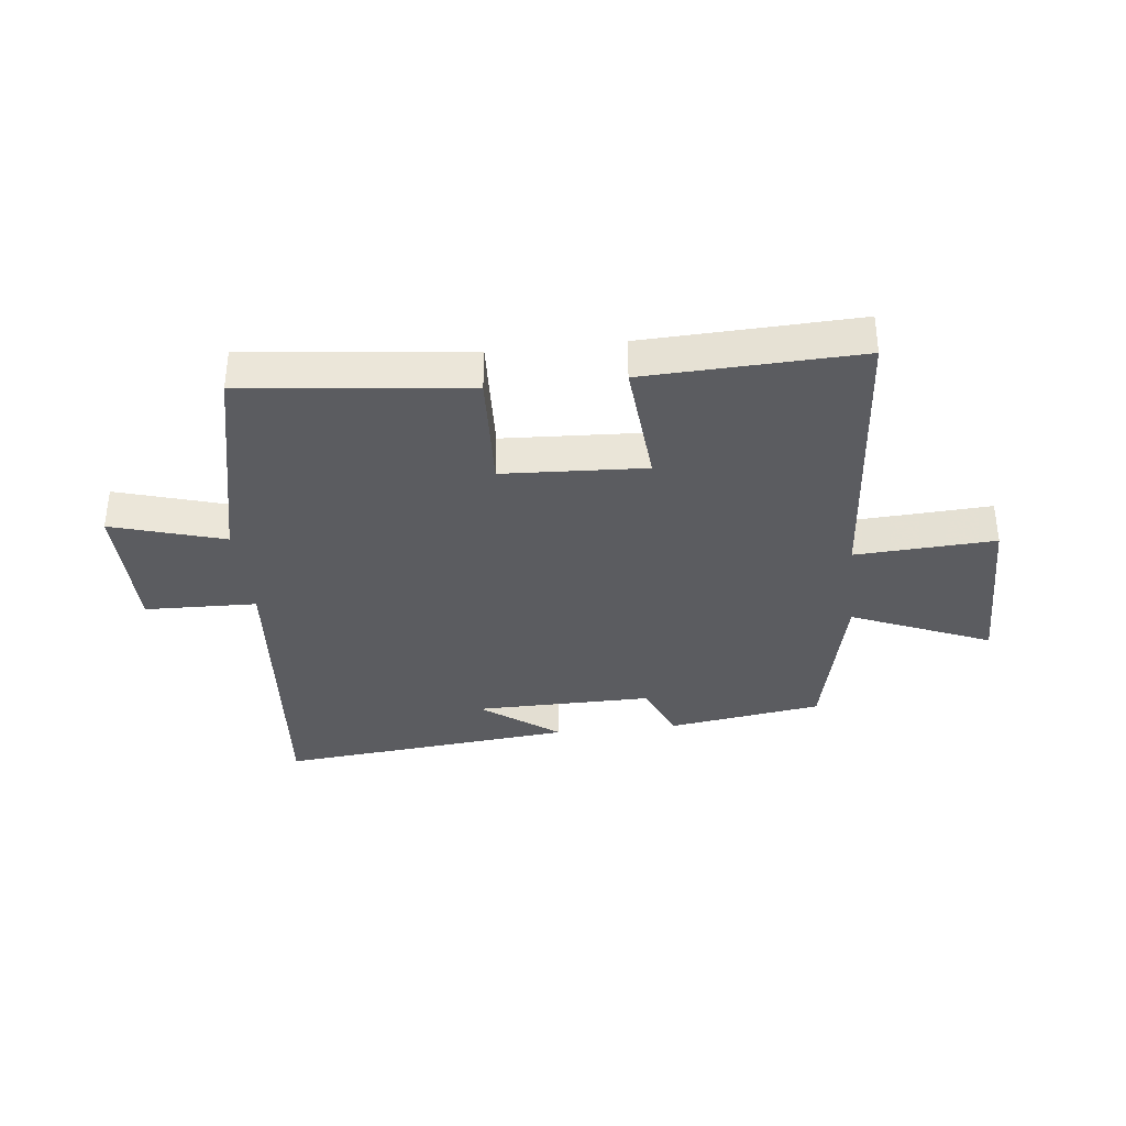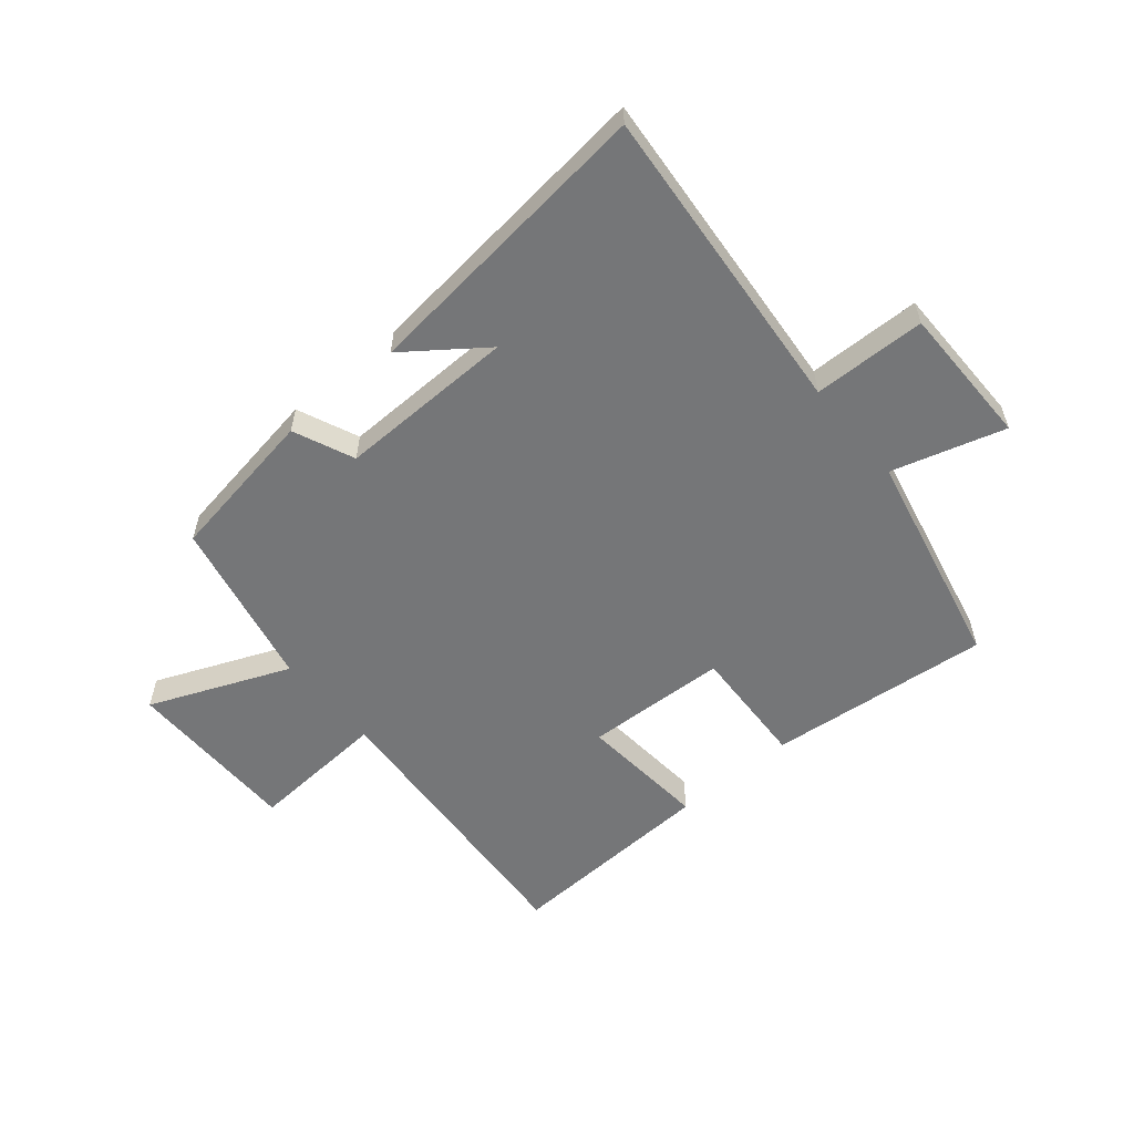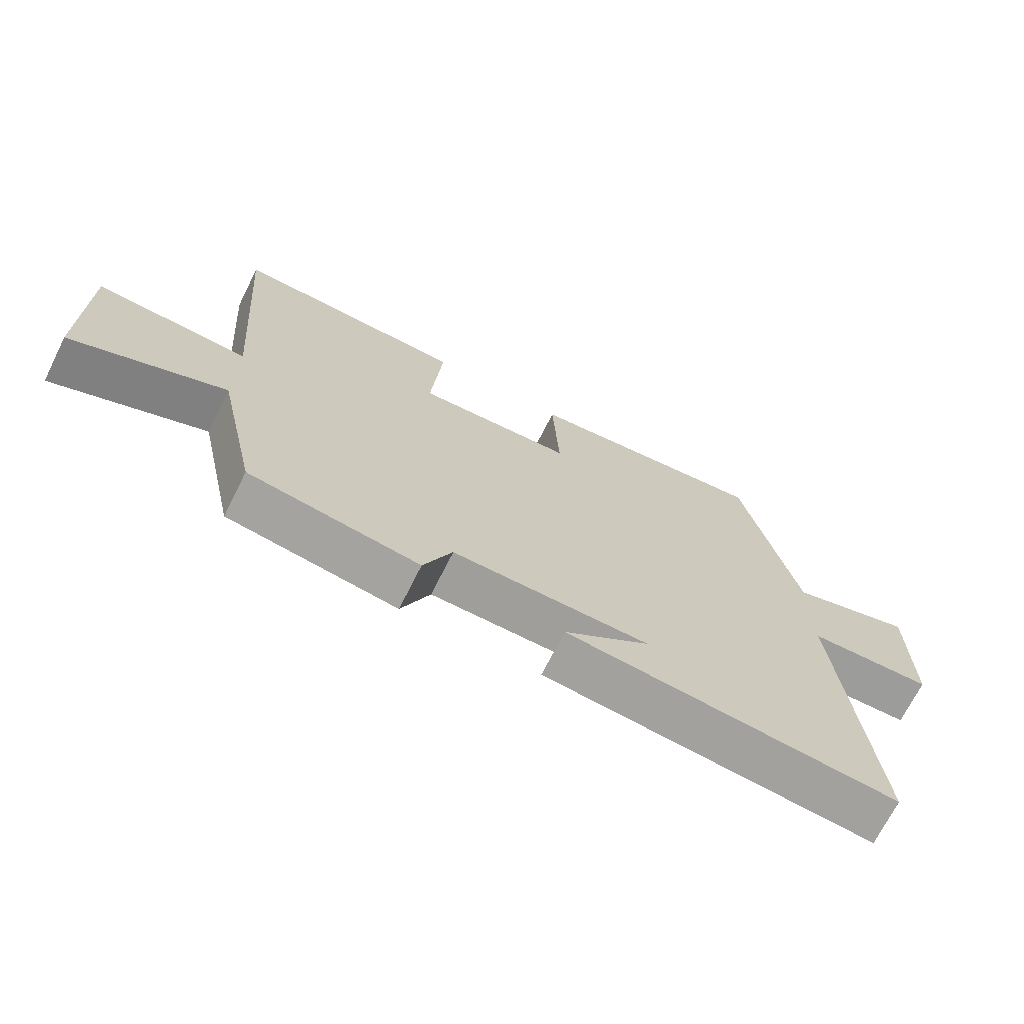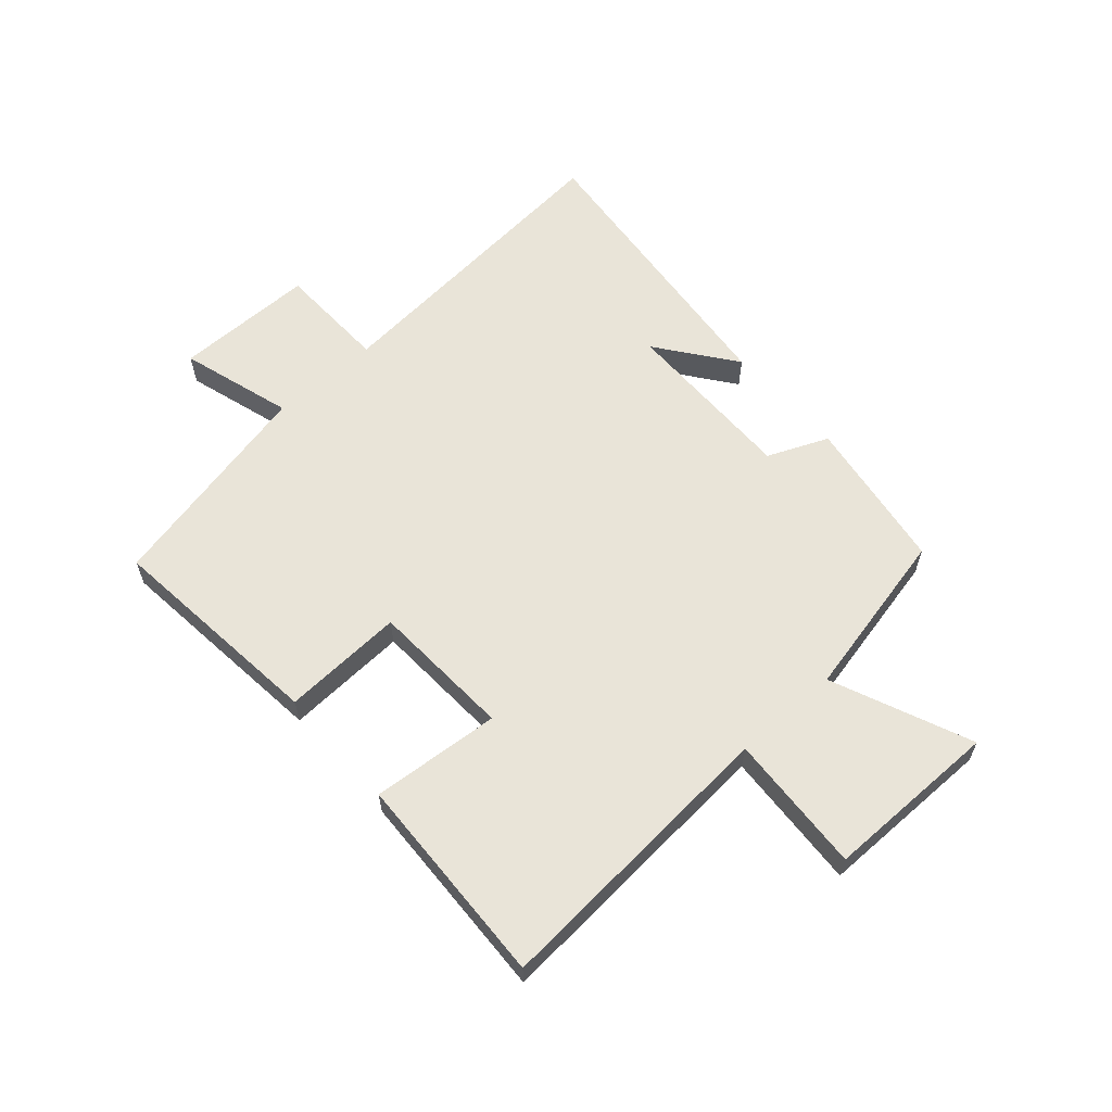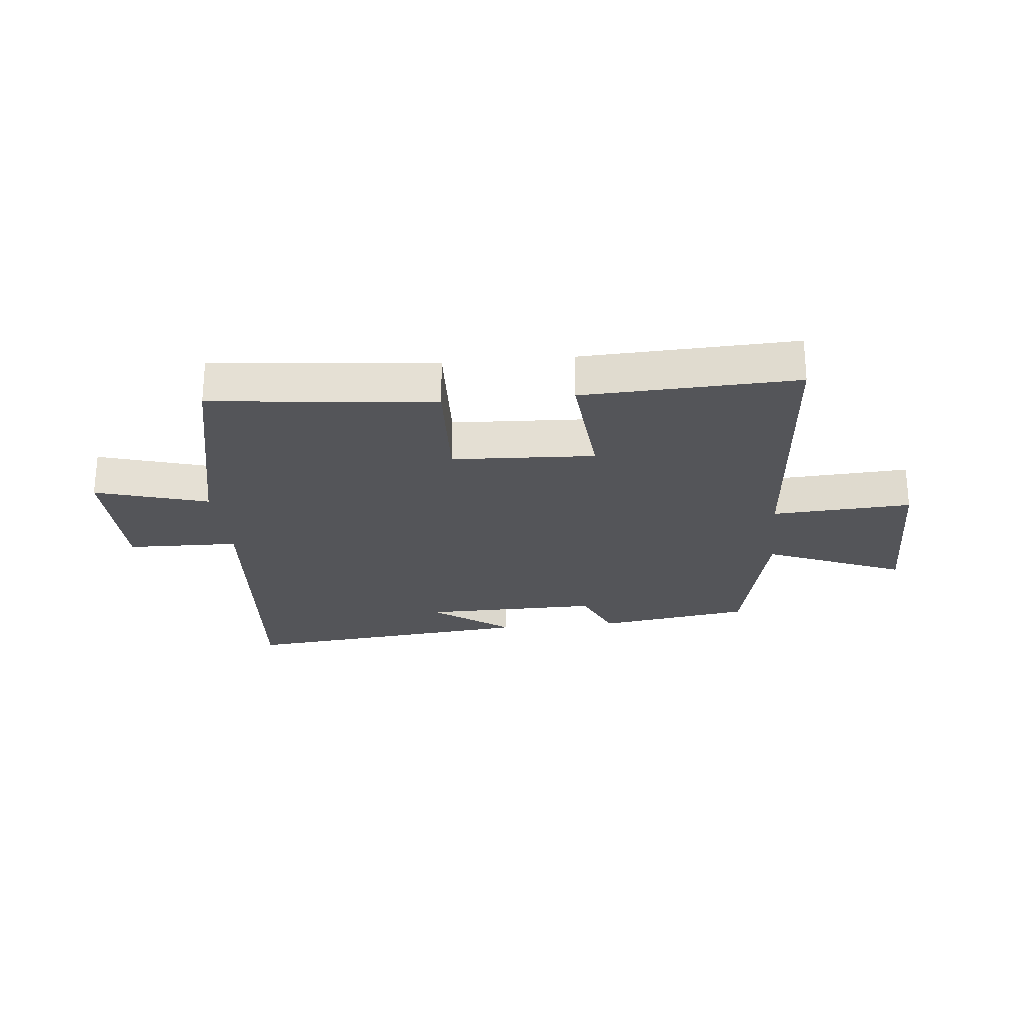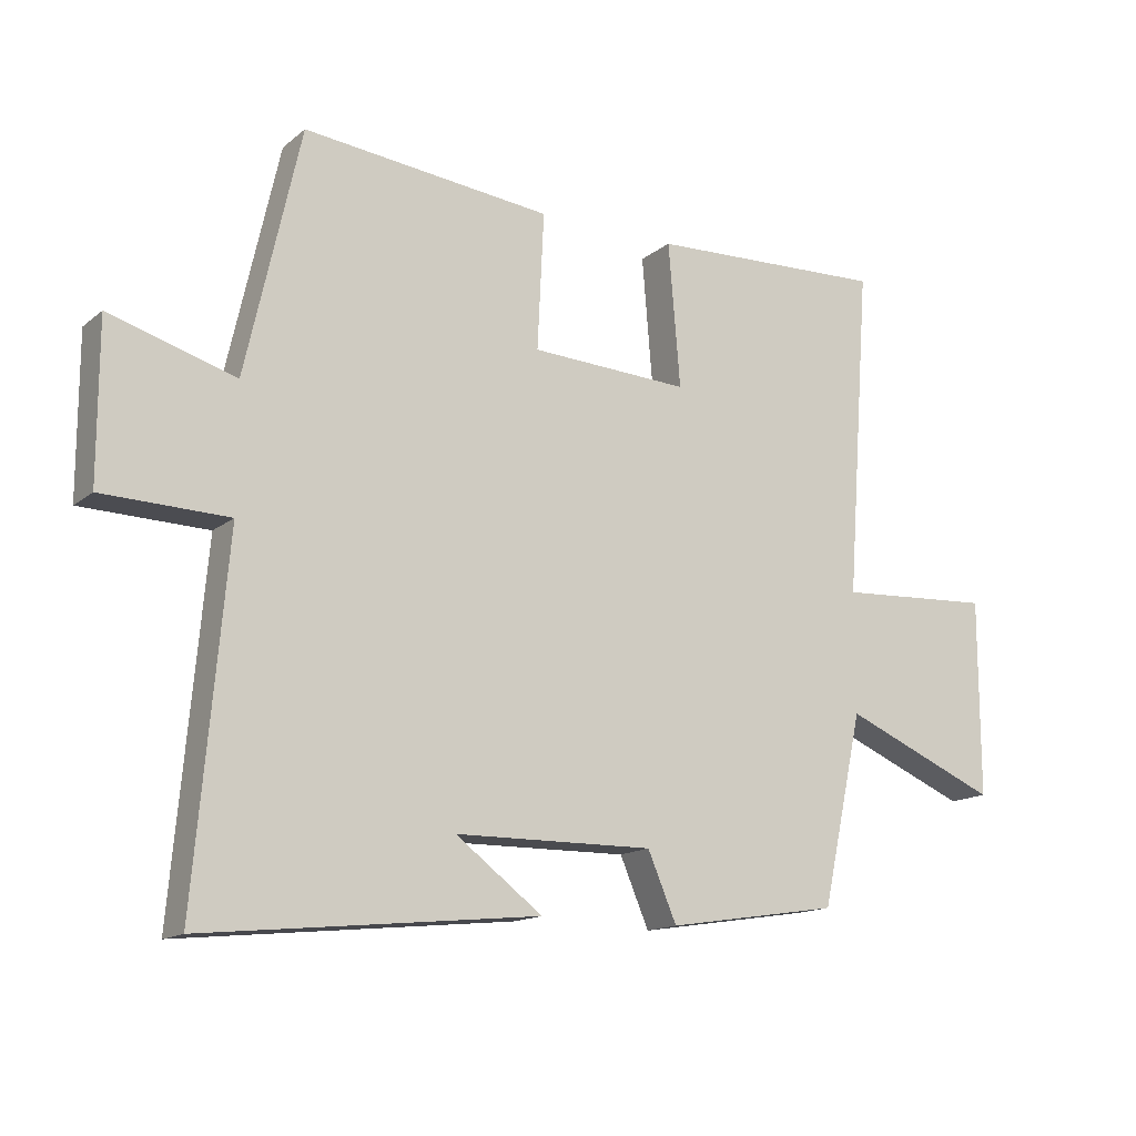
<metadata>
{"format":"obj","ext":"obj","renderer":"f3d","projection":"perspective","resolution":1024,"background":"white","views":[{"elev":-35.1,"azim":6.3,"up":"+Y"},{"elev":-56.8,"azim":-139.8,"up":"+Y"},{"elev":-70.5,"azim":153.4,"up":"+Z"},{"elev":60.7,"azim":48.5,"up":"+Y"},{"elev":-24.6,"azim":5.8,"up":"+Y"},{"elev":-14.7,"azim":-31.6,"up":"+Z"}]}
</metadata>
<code>
v 0.537 0.07 0.515
v 0.5 0.07 0.014
v 0.737 0.07 0.028
v 0.737 0.07 -0.27
v 0.5 0.07 -0.17
v 0.437 0.07 -0.459
v 0.175 0.07 -0.5
v 0.131 0.07 -0.397
v -0.171 0.07 -0.401
v -0.039 0.07 -0.5
v -0.547 0.07 -0.553
v -0.5 0.07 -0.02
v -0.691 0.07 -0.015
v -0.691 0.07 0.225
v -0.5 0.07 0.168
v -0.417 0.07 0.54
v -0.039 0.07 0.5
v -0.049 0.07 0.293
v 0.193 0.07 0.281
v 0.175 0.07 0.5
v 0.537 0 0.515
v 0.5 0 0.014
v 0.737 0 0.028
v 0.737 0 -0.27
v 0.5 0 -0.17
v 0.437 0 -0.459
v 0.175 0 -0.5
v 0.131 0 -0.397
v -0.171 0 -0.401
v -0.039 0 -0.5
v -0.547 0 -0.553
v -0.5 0 -0.02
v -0.691 0 -0.015
v -0.691 0 0.225
v -0.5 0 0.168
v -0.417 0 0.54
v -0.039 0 0.5
v -0.049 0 0.293
v 0.193 0 0.281
v 0.175 0 0.5
f 19 20 1 2
f 18 19 2
f 15 16 17 18
f 15 18 2
f 12 13 14 15
f 12 15 2
f 11 12 2
f 9 10 11
f 9 11 2 3
f 8 9 3
f 5 6 7 8
f 5 8 3
f 3 4 5
f 22 21 40 39
f 22 39 38
f 38 37 36 35
f 22 38 35
f 35 34 33 32
f 22 35 32
f 22 32 31
f 31 30 29
f 23 22 31 29
f 23 29 28
f 28 27 26 25
f 23 28 25
f 25 24 23
f 1 21 22 2
f 2 22 23 3
f 3 23 24 4
f 4 24 25 5
f 5 25 26 6
f 6 26 27 7
f 7 27 28 8
f 8 28 29 9
f 9 29 30 10
f 10 30 31 11
f 11 31 32 12
f 12 32 33 13
f 13 33 34 14
f 14 34 35 15
f 15 35 36 16
f 16 36 37 17
f 17 37 38 18
f 18 38 39 19
f 19 39 40 20
f 20 40 21 1

</code>
